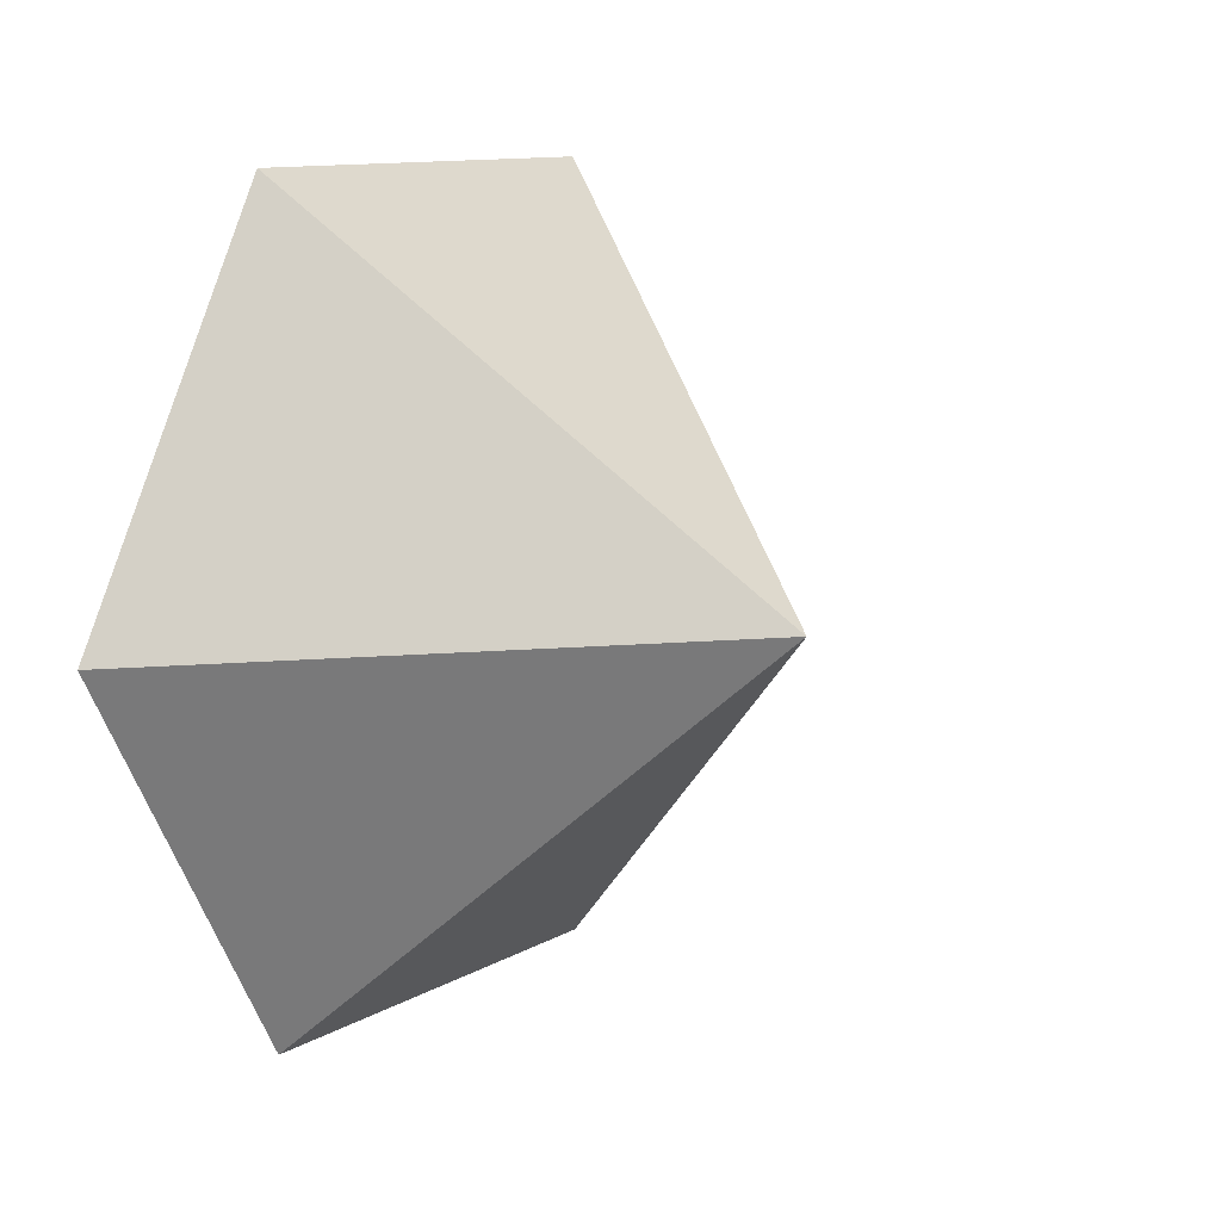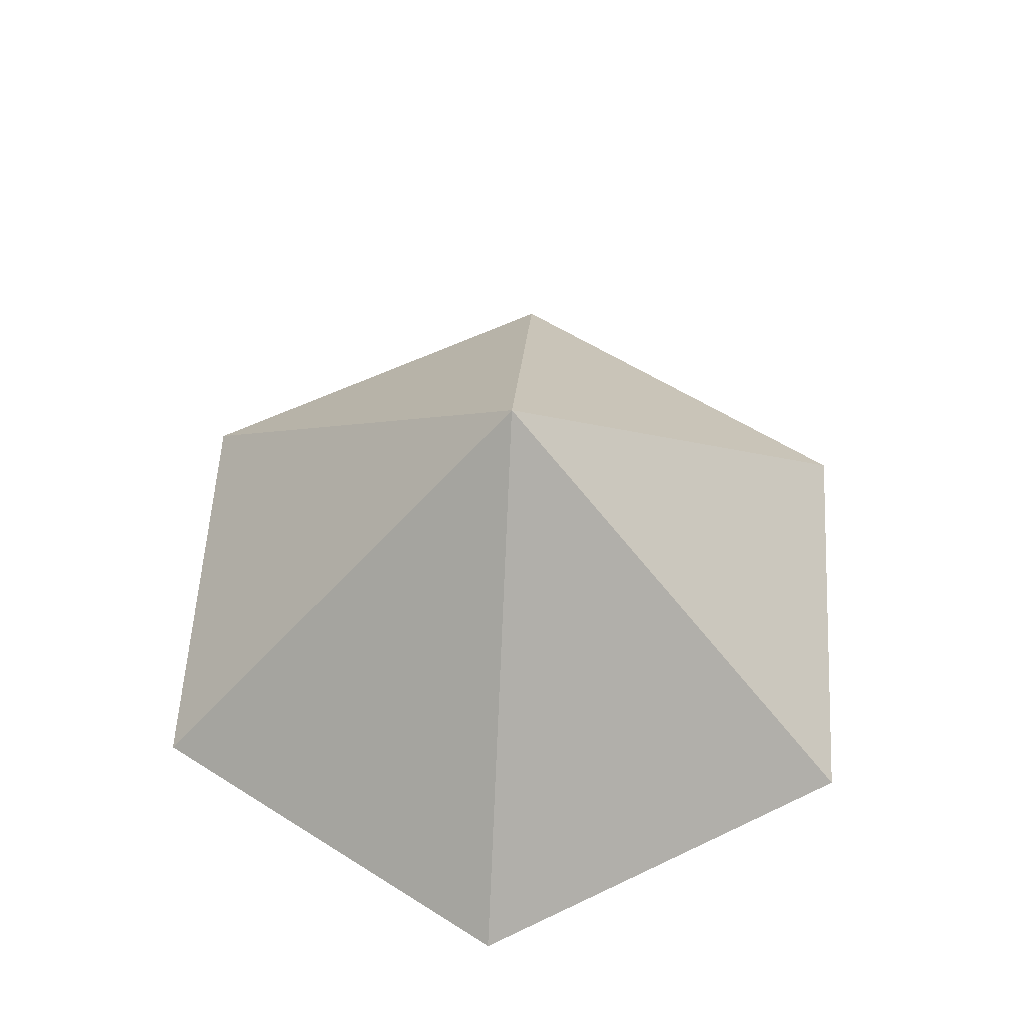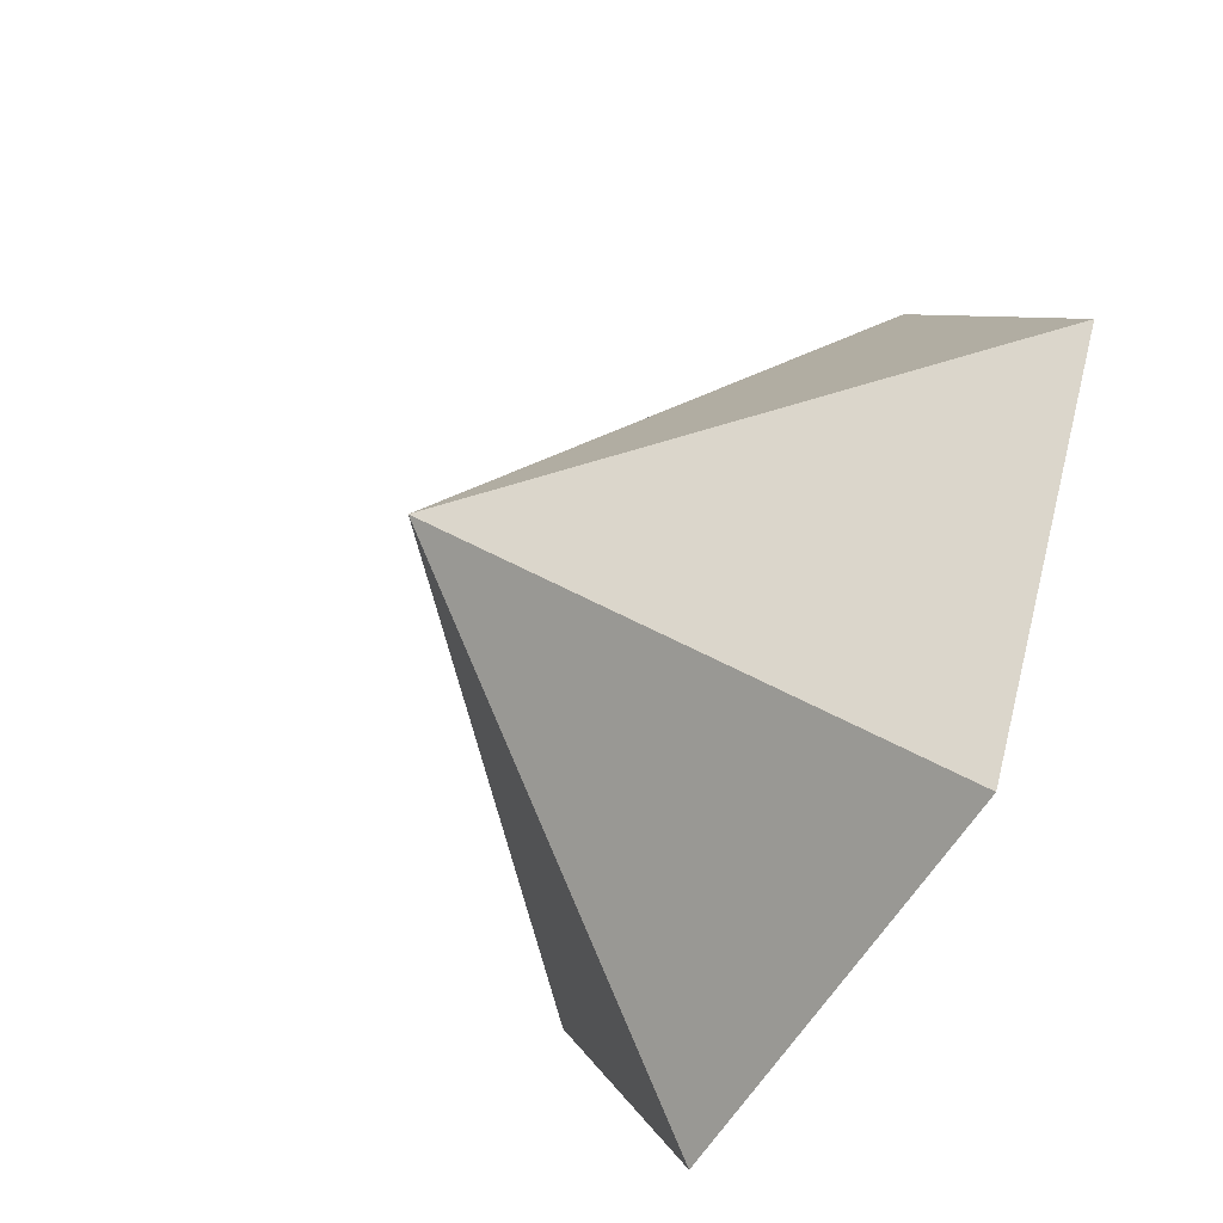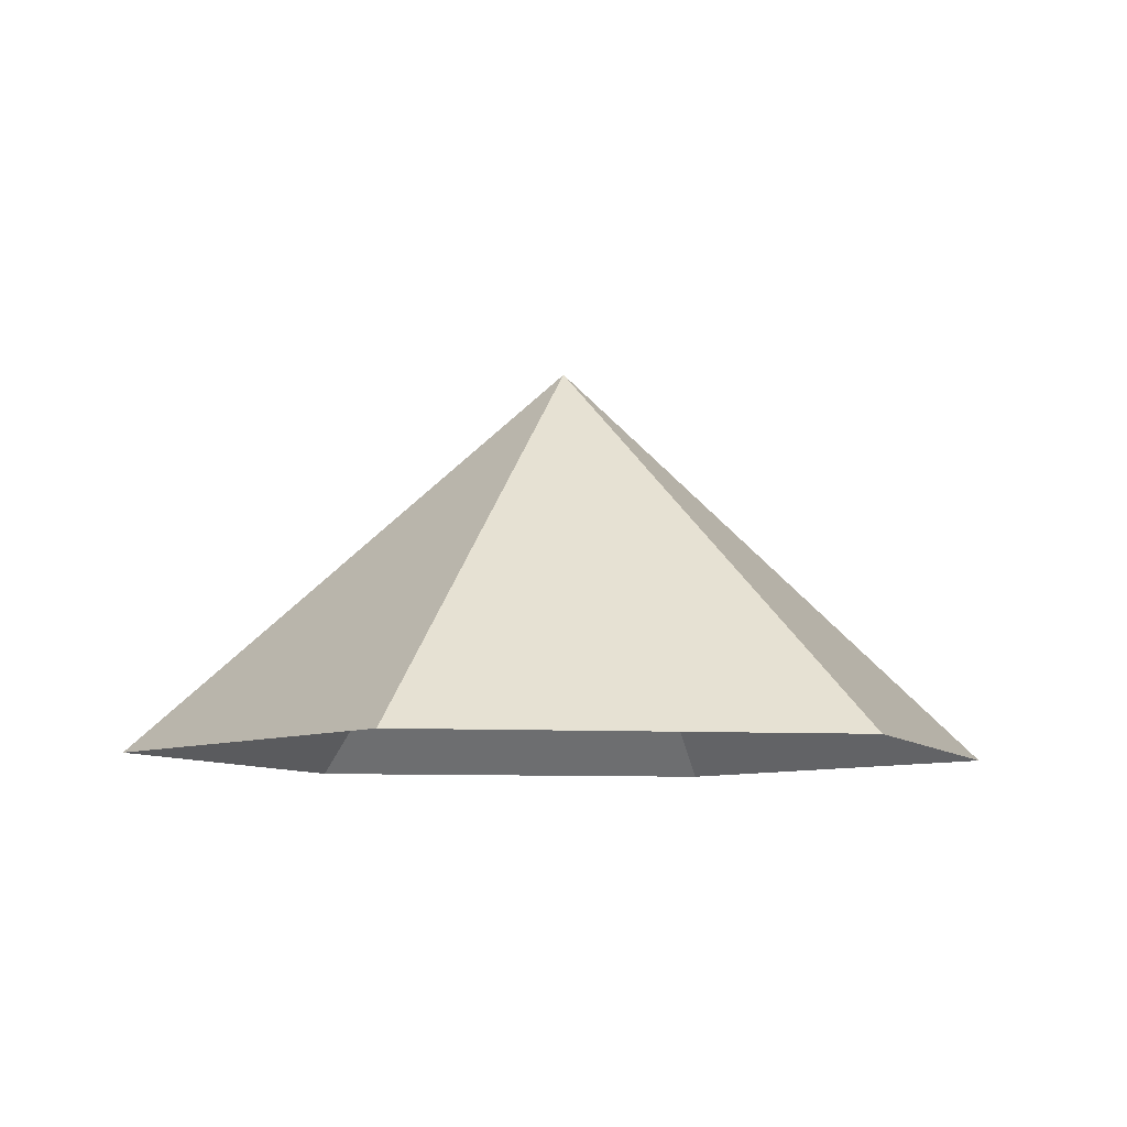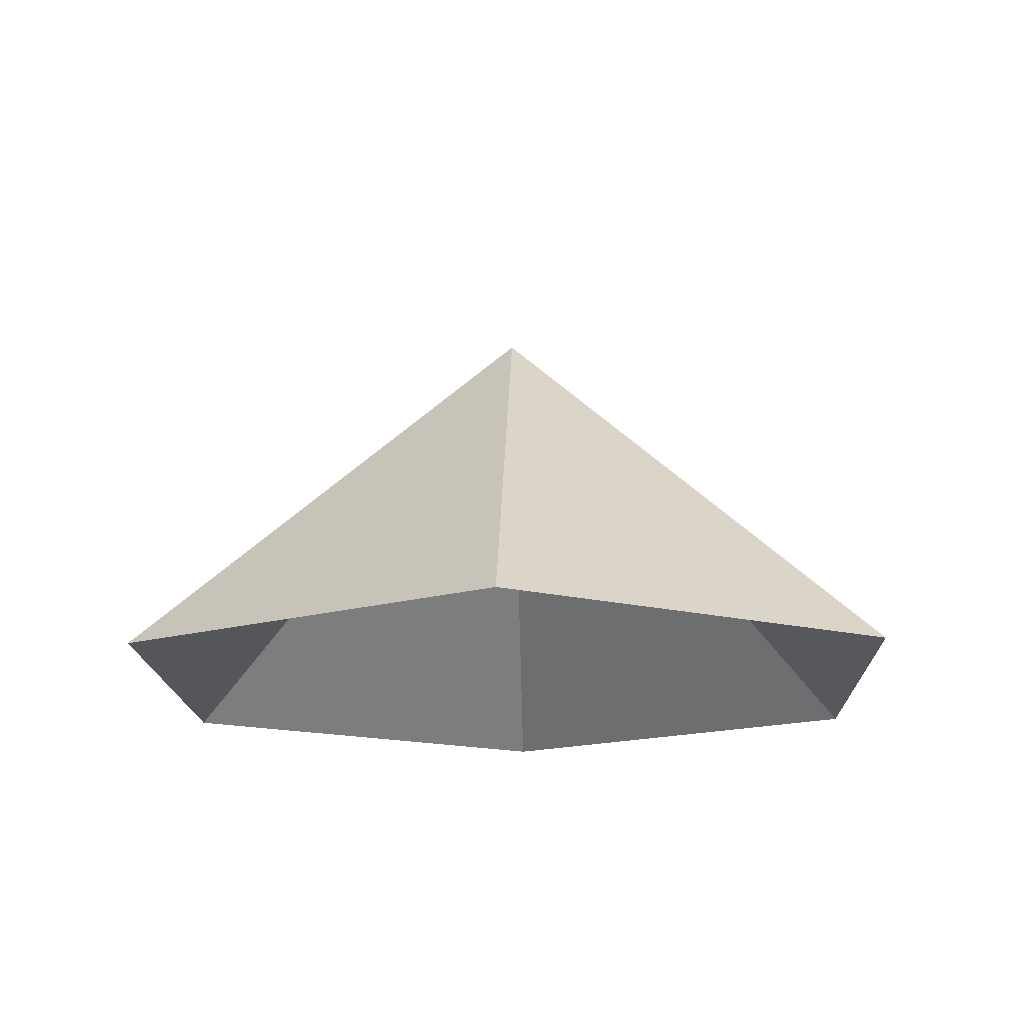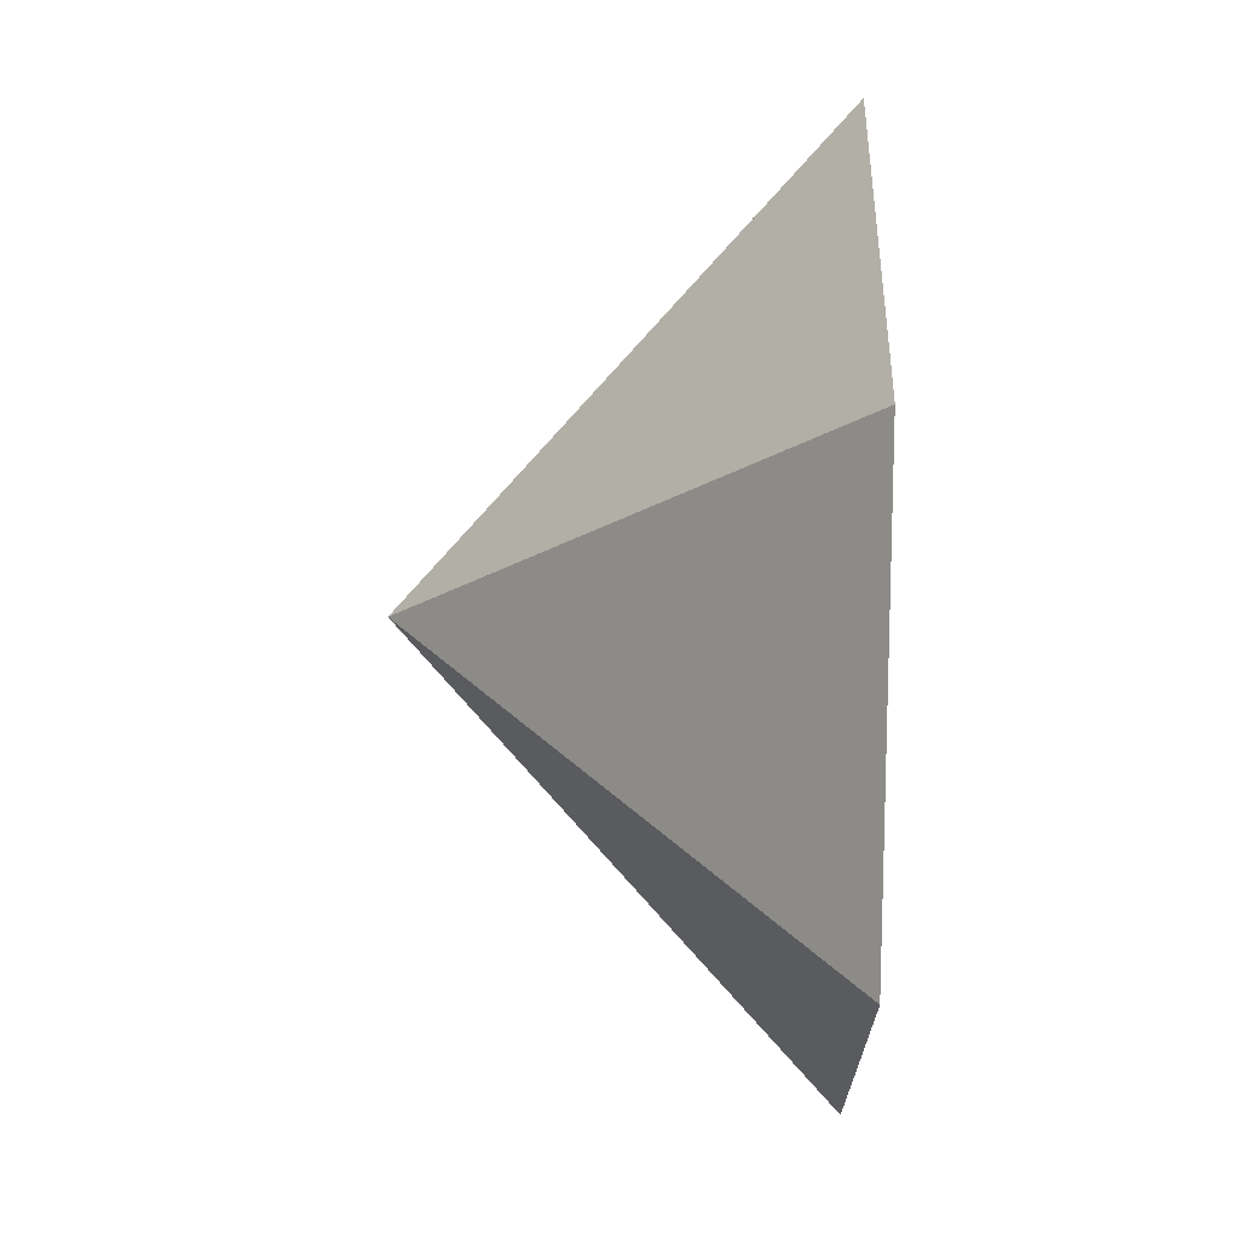
<metadata>
{"format":"obj","ext":"obj","renderer":"f3d","projection":"perspective","resolution":1024,"background":"white","views":[{"elev":10.9,"azim":-54.9,"up":"+Y"},{"elev":57.3,"azim":93.4,"up":"+Z"},{"elev":-56.7,"azim":60.2,"up":"+Y"},{"elev":-8.1,"azim":-9.1,"up":"+Z"},{"elev":-16.2,"azim":151.9,"up":"+Z"},{"elev":39.5,"azim":91.0,"up":"+Y"}]}
</metadata>
<code>
v 0 0 0
v 3.355 0 0
v 5.033 2.906 0
v 3.355 5.811 0
v 0 5.811 0
v -1.678 2.906 0
v 1.678 2.906 3.024
f 1 2 7
f 2 3 7
f 3 4 7
f 4 5 7
f 5 6 7
f 6 1 7

</code>
